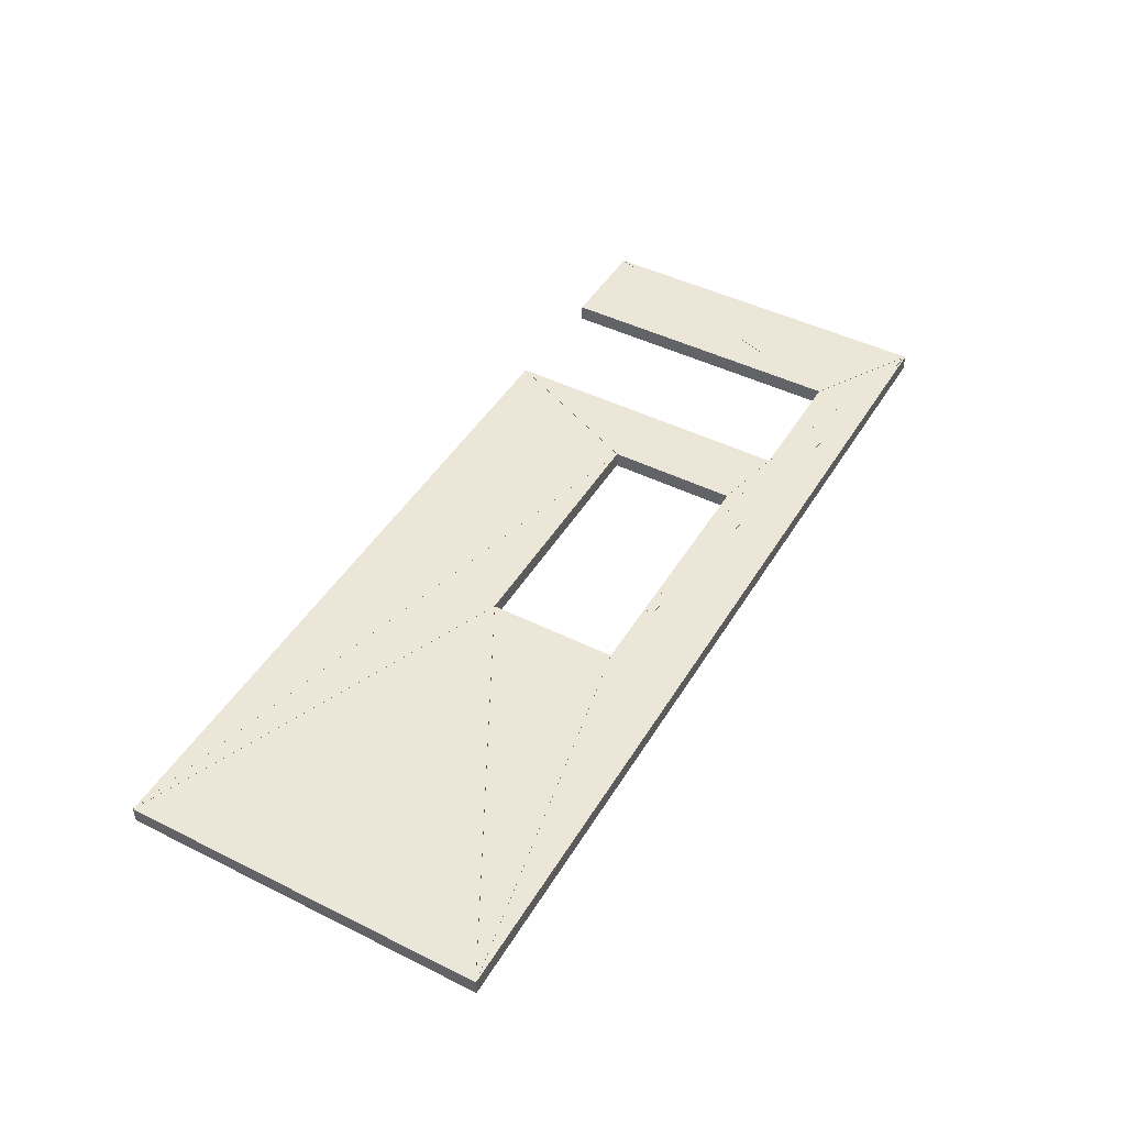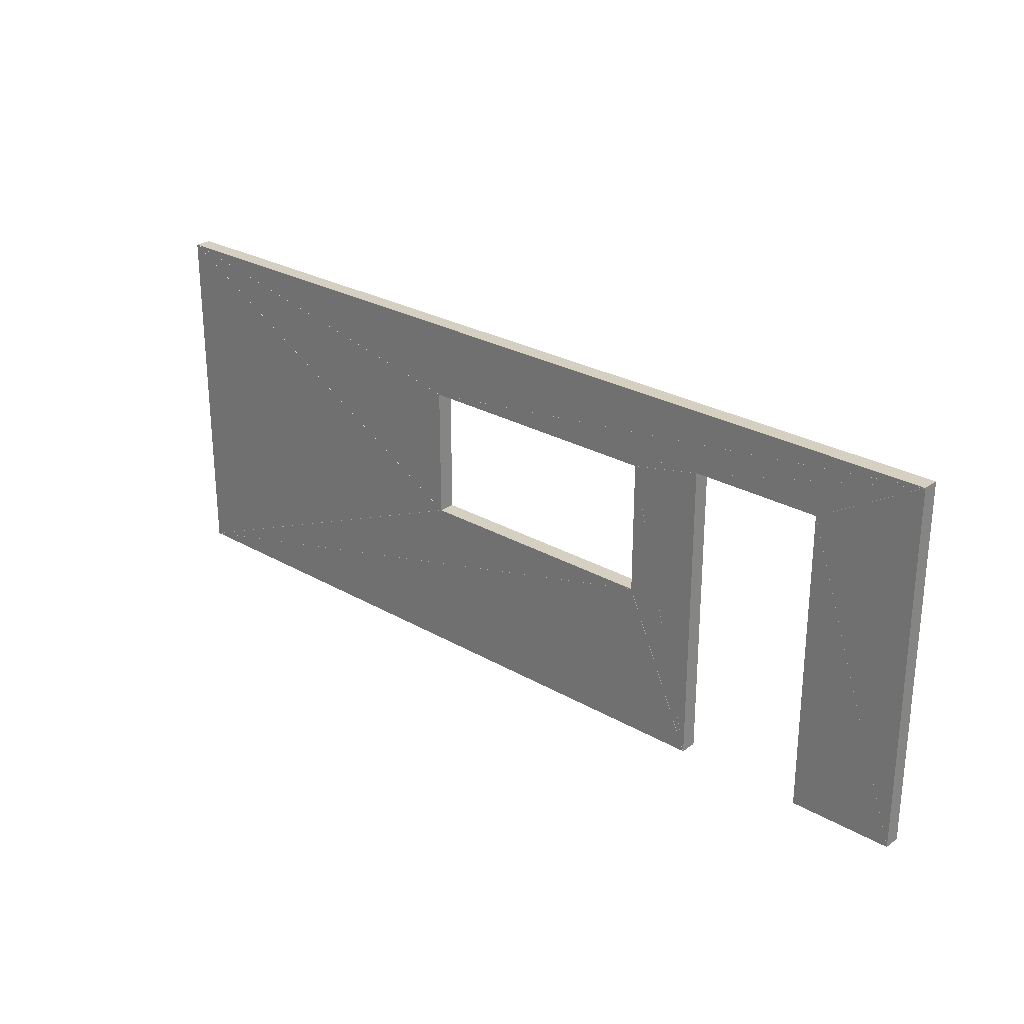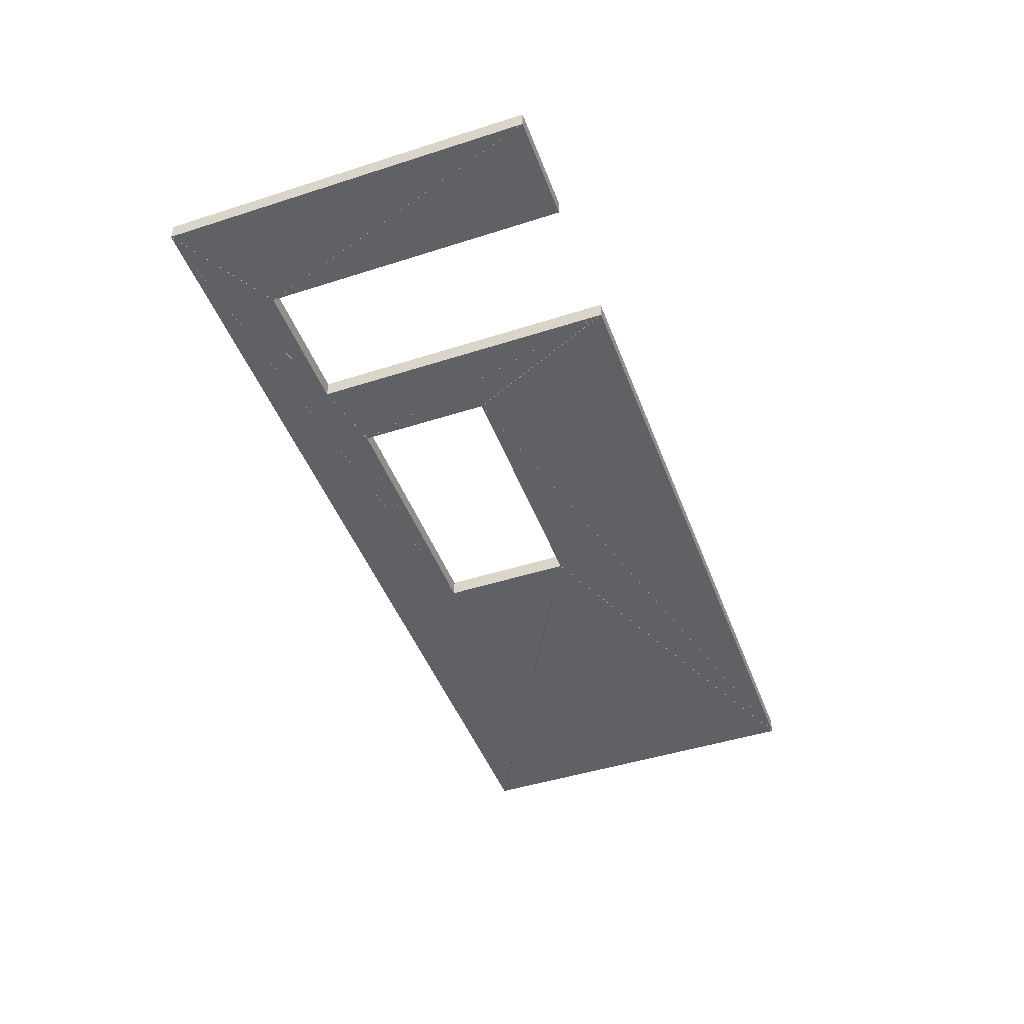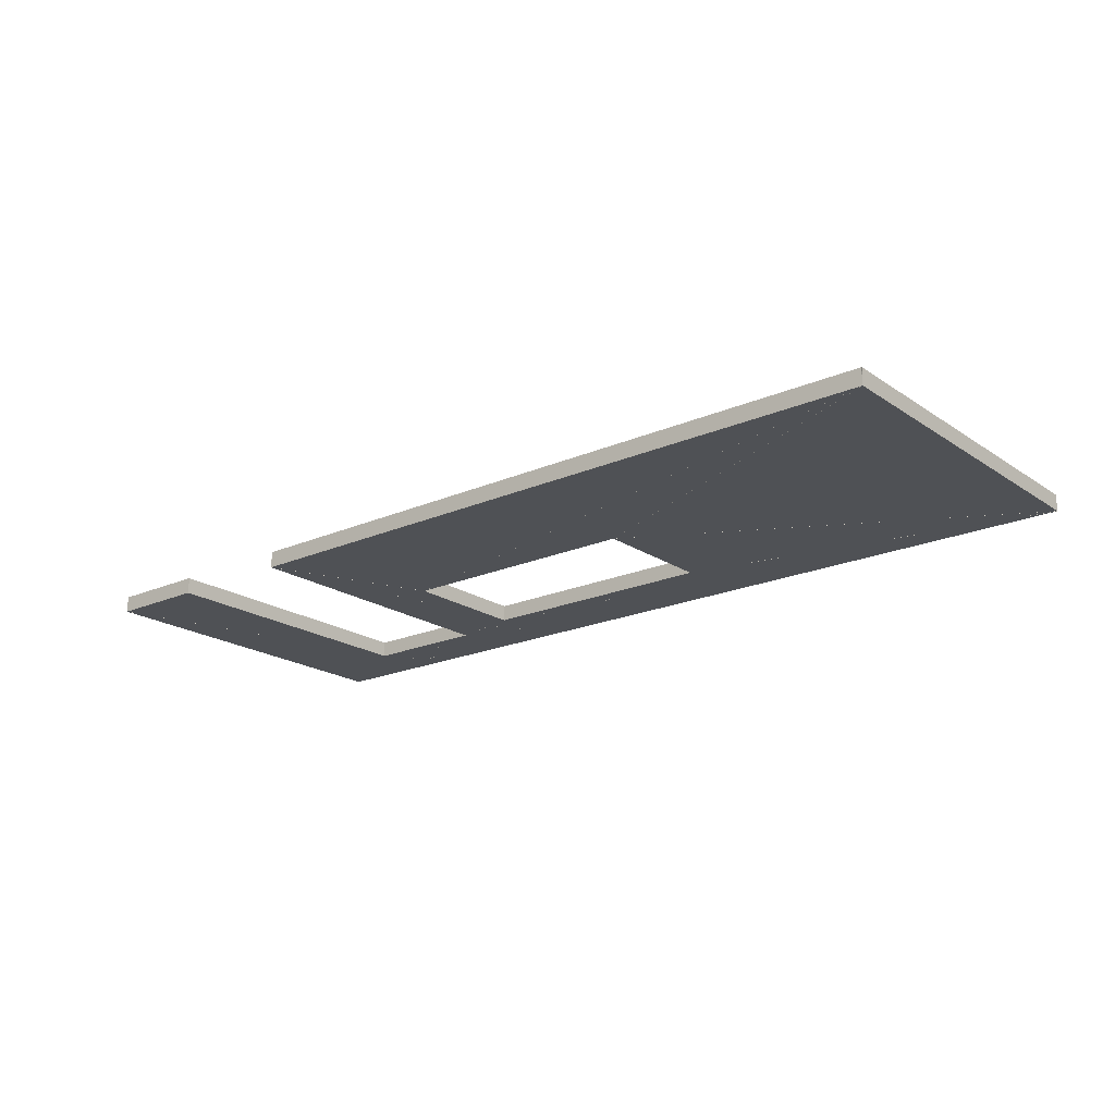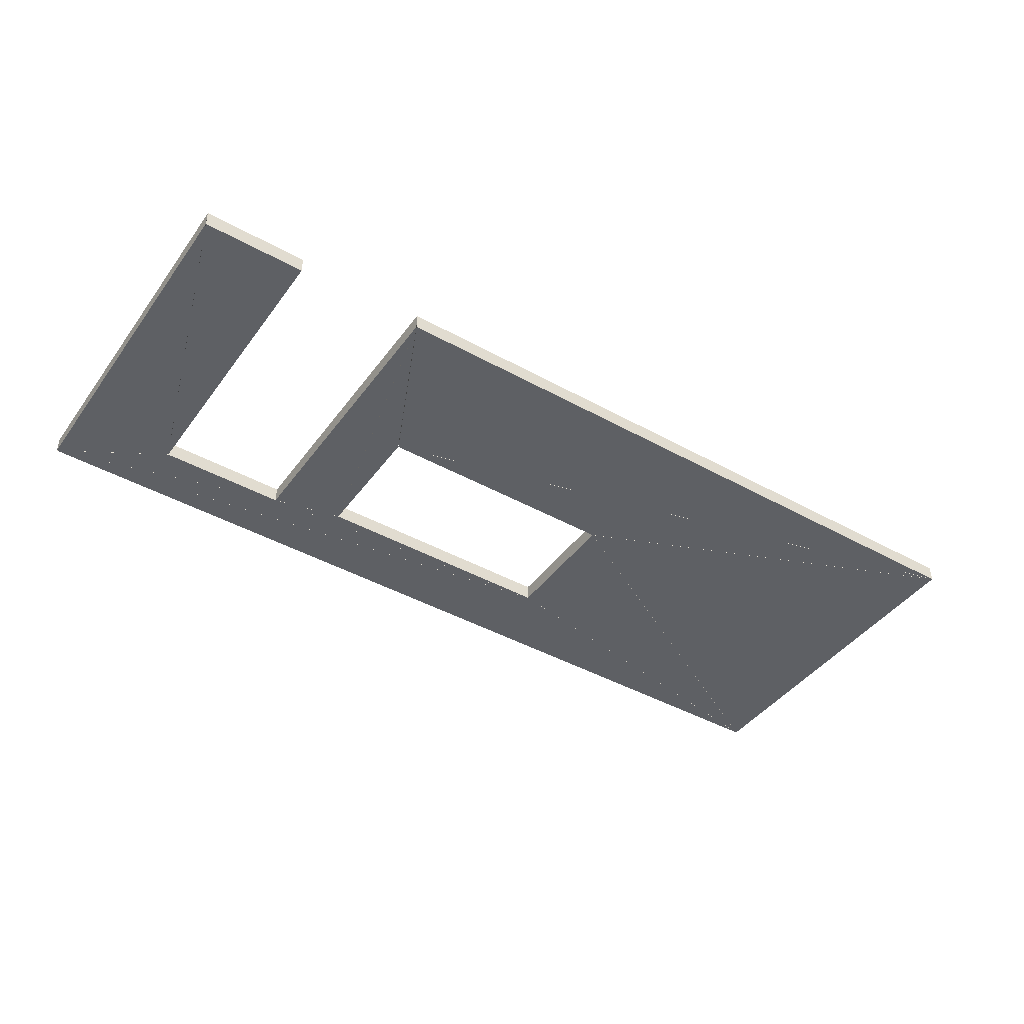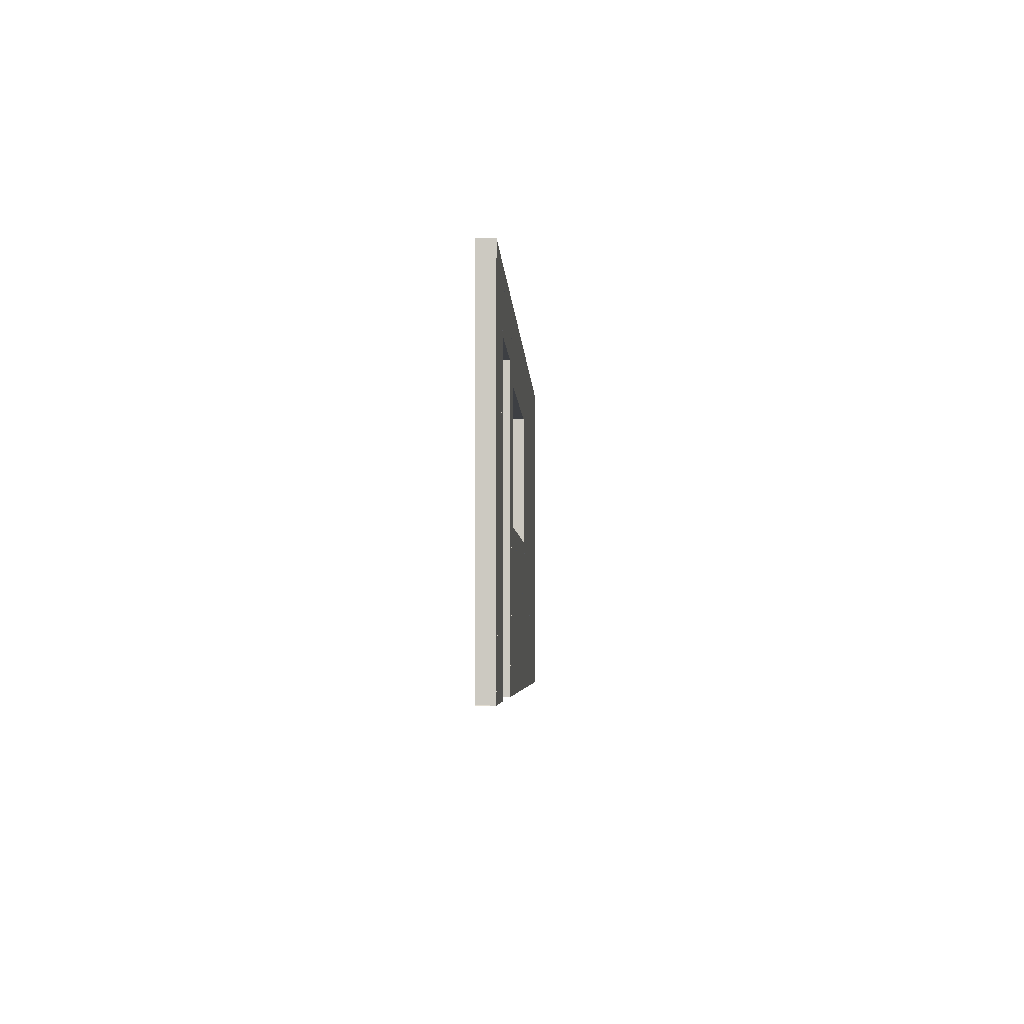
<metadata>
{"format":"obj","ext":"obj","renderer":"f3d","projection":"perspective","resolution":1024,"background":"white","views":[{"elev":46.1,"azim":-60.4,"up":"+Y"},{"elev":26.5,"azim":42.1,"up":"+Z"},{"elev":-46.4,"azim":110.1,"up":"+Y"},{"elev":-19.8,"azim":-140.9,"up":"+Y"},{"elev":-43.1,"azim":146.6,"up":"+Y"},{"elev":-4.0,"azim":92.5,"up":"+Z"}]}
</metadata>
<code>
o convex_0
v -4.067 3.57 0.0003433
v 0.5683 3.57 0.0003433
v 0.09877 3.57 1.029
v -4.067 3.46 0.0003433
v 0.5683 3.46 0.0003433
v 0.09877 3.46 1.029
f 2 1 3
f 5 6 4
f 1 4 2
f 2 4 5
f 2 5 3
f 3 5 6
f 3 6 1
f 1 6 4
o convex_1
v 0.1002 3.57 1.899
v 0.1002 3.57 1.03
v 0.5697 3.57 0.0009767
v 0.1002 3.46 1.899
v 0.1002 3.46 1.03
v 0.5697 3.46 0.0009767
f 8 7 9
f 11 12 10
f 7 10 8
f 8 10 11
f 8 11 9
f 9 11 12
f 9 12 7
f 7 12 10
o convex_2
v 1.43 3.57 1.999
v 1.43 3.57 0.0006667
v 2.11 3.57 0.0006667
v 1.43 3.46 1.999
v 1.43 3.46 0.0006667
v 2.11 3.46 0.0006667
f 14 13 15
f 17 18 16
f 13 16 14
f 14 16 17
f 14 17 15
f 15 17 18
f 15 18 13
f 13 18 16
o convex_3
v -4.068 3.57 0.0006867
v 0.09805 3.57 1.03
v -1.59 3.57 1.03
v -4.068 3.46 0.0006867
v 0.09805 3.46 1.03
v -1.59 3.46 1.03
f 20 19 21
f 23 24 22
f 19 22 20
f 20 22 23
f 20 23 21
f 21 23 24
f 21 24 19
f 19 24 22
o convex_4
v 0.1003 3.57 1.899
v 0.5698 3.57 0.0013
v 0.5698 3.57 1.999
v 0.1003 3.46 1.899
v 0.5698 3.46 0.0013
v 0.5698 3.46 1.999
f 26 25 27
f 29 30 28
f 25 28 26
f 26 28 29
f 26 29 27
f 27 29 30
f 27 30 25
f 25 30 28
o convex_5
v 1.43 3.57 1.999
v 2.11 3.57 0.001467
v 2.11 3.57 2.399
v 1.43 3.46 1.999
v 2.11 3.46 0.001467
v 2.11 3.46 2.399
f 32 31 33
f 35 36 34
f 31 34 32
f 32 34 35
f 32 35 33
f 33 35 36
f 33 36 31
f 31 36 34
o convex_6
v -4.069 3.57 2.399
v -4.069 3.57 0.001143
v -1.592 3.57 1.03
v -4.069 3.46 2.399
v -4.069 3.46 0.001143
v -1.592 3.46 1.03
f 38 37 39
f 41 42 40
f 37 40 38
f 38 40 41
f 38 41 39
f 39 41 42
f 39 42 37
f 37 42 40
o convex_7
v -1.589 3.57 1.9
v 0.09959 3.57 1.9
v 0.5691 3.57 2
v -1.589 3.46 1.9
v 0.09959 3.46 1.9
v 0.5691 3.46 2
f 44 43 45
f 47 48 46
f 43 46 44
f 44 46 47
f 44 47 45
f 45 47 48
f 45 48 43
f 43 48 46
o convex_8
v 0.5708 3.57 2
v 1.43 3.57 2
v 2.109 3.57 2.4
v 0.5708 3.46 2
v 1.43 3.46 2
v 2.109 3.46 2.4
f 50 49 51
f 53 54 52
f 49 52 50
f 50 52 53
f 50 53 51
f 51 53 54
f 51 54 49
f 49 54 52
o convex_9
v -4.068 3.57 2.399
v -1.591 3.57 1.031
v -1.591 3.57 1.9
v -4.068 3.46 2.399
v -1.591 3.46 1.031
v -1.591 3.46 1.9
f 56 55 57
f 59 60 58
f 55 58 56
f 56 58 59
f 56 59 57
f 57 59 60
f 57 60 55
f 55 60 58
o convex_10
v -1.588 3.57 1.9
v 0.5698 3.57 2
v 2.108 3.57 2.4
v -1.588 3.46 1.9
v 0.5698 3.46 2
v 2.108 3.46 2.4
f 62 61 63
f 65 66 64
f 61 64 62
f 62 64 65
f 62 65 63
f 63 65 66
f 63 66 61
f 61 66 64
o convex_11
v 2.107 3.57 2.4
v -4.067 3.57 2.4
v -1.59 3.57 1.9
v 2.107 3.46 2.4
v -4.067 3.46 2.4
v -1.59 3.46 1.9
f 68 67 69
f 71 72 70
f 67 70 68
f 68 70 71
f 68 71 69
f 69 71 72
f 69 72 67
f 67 72 70

</code>
